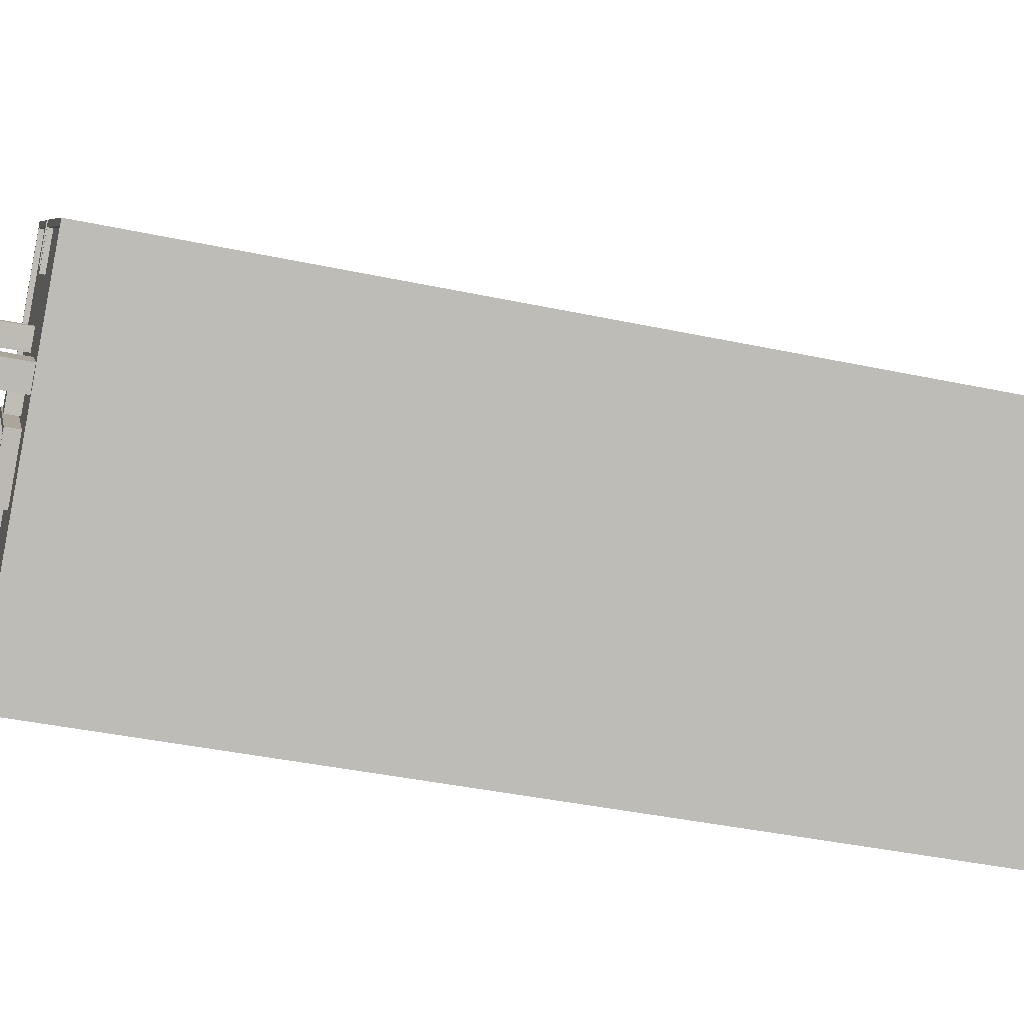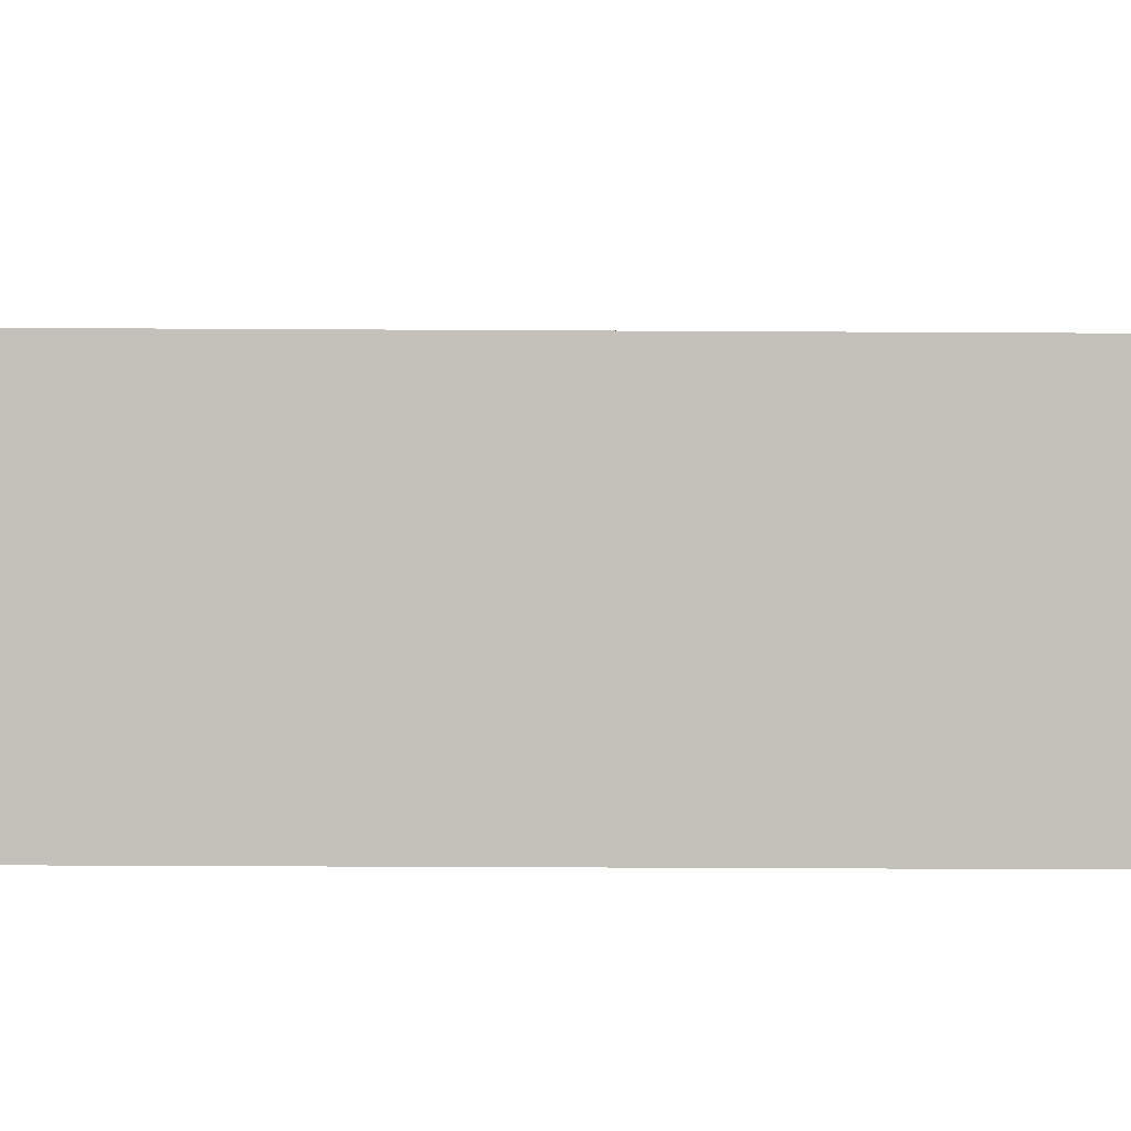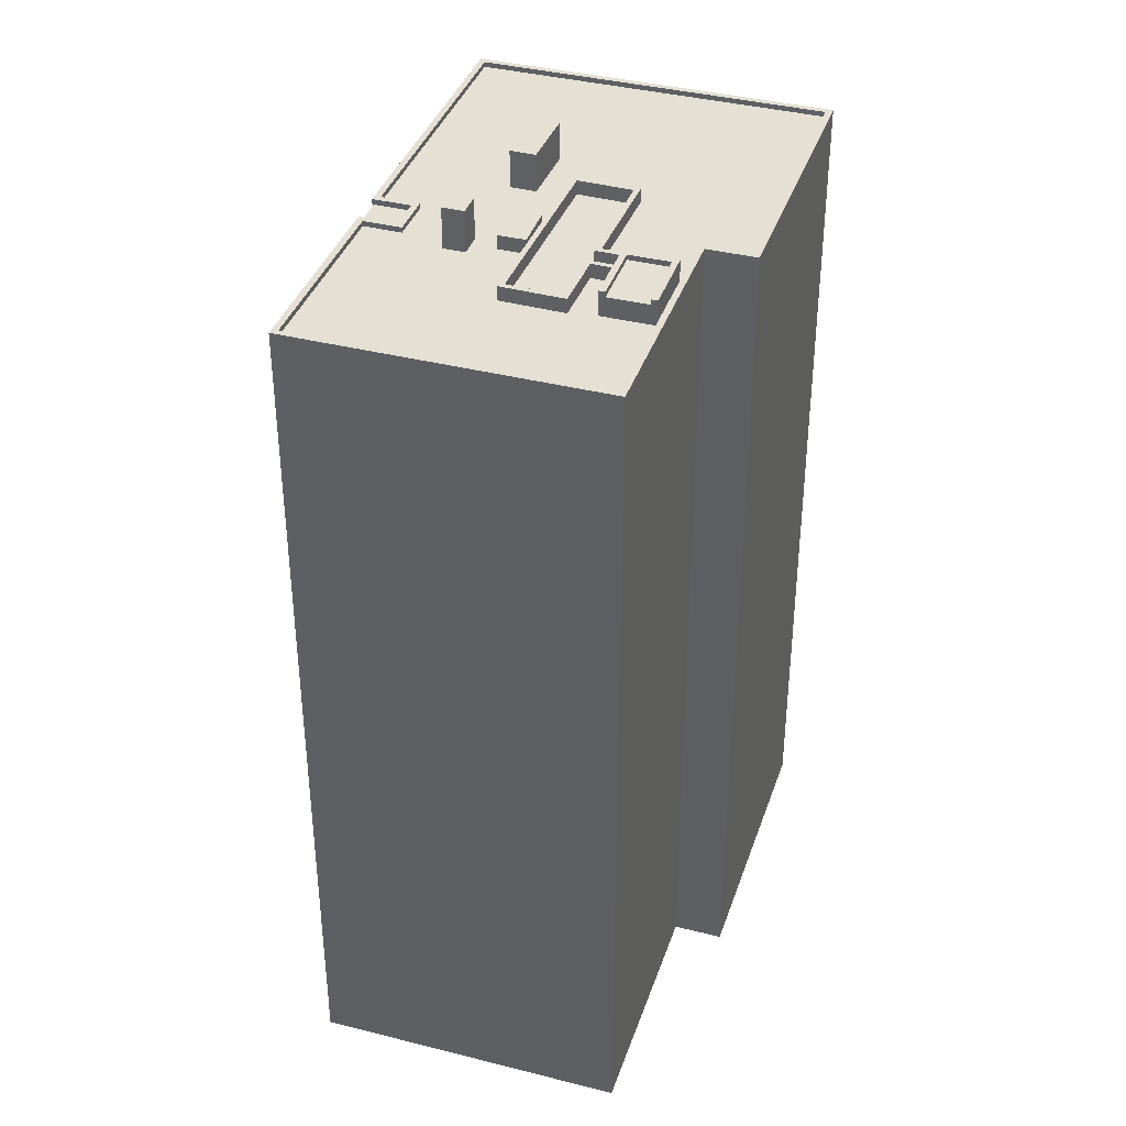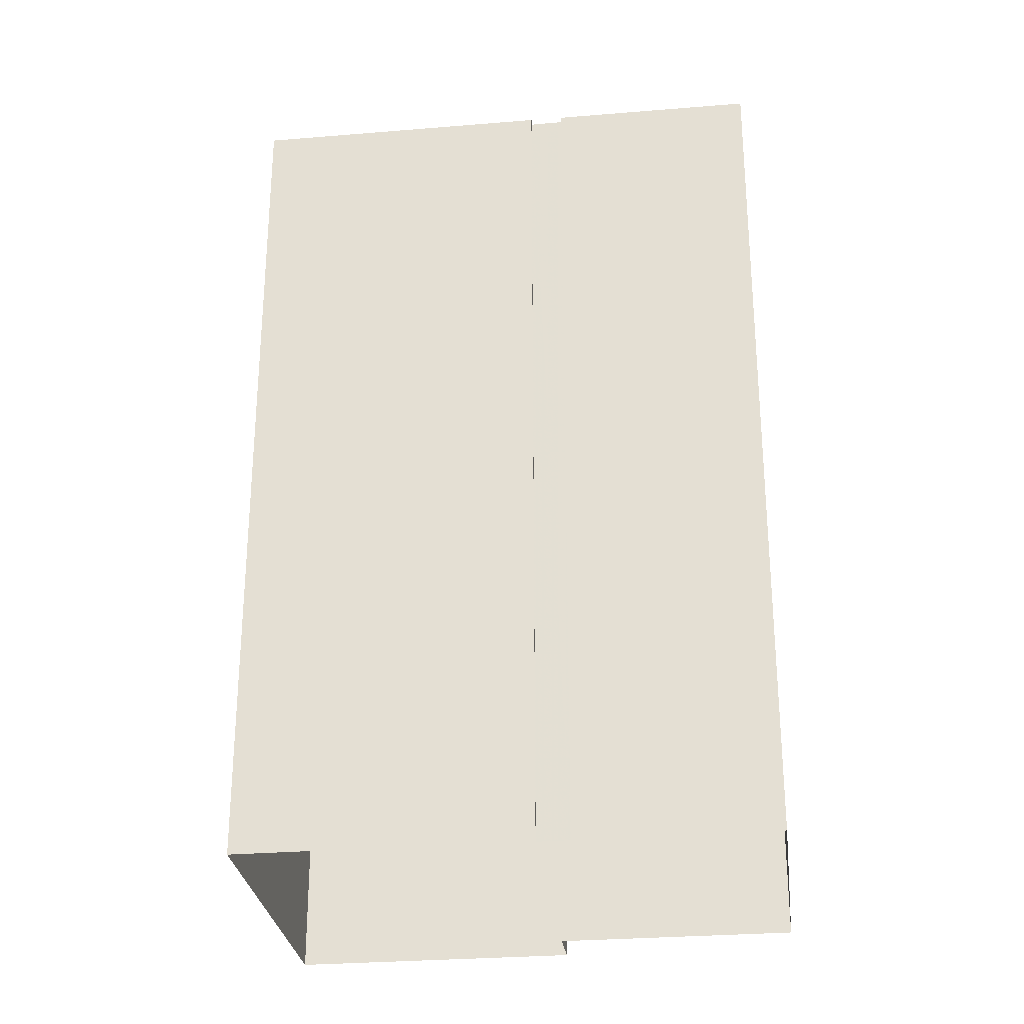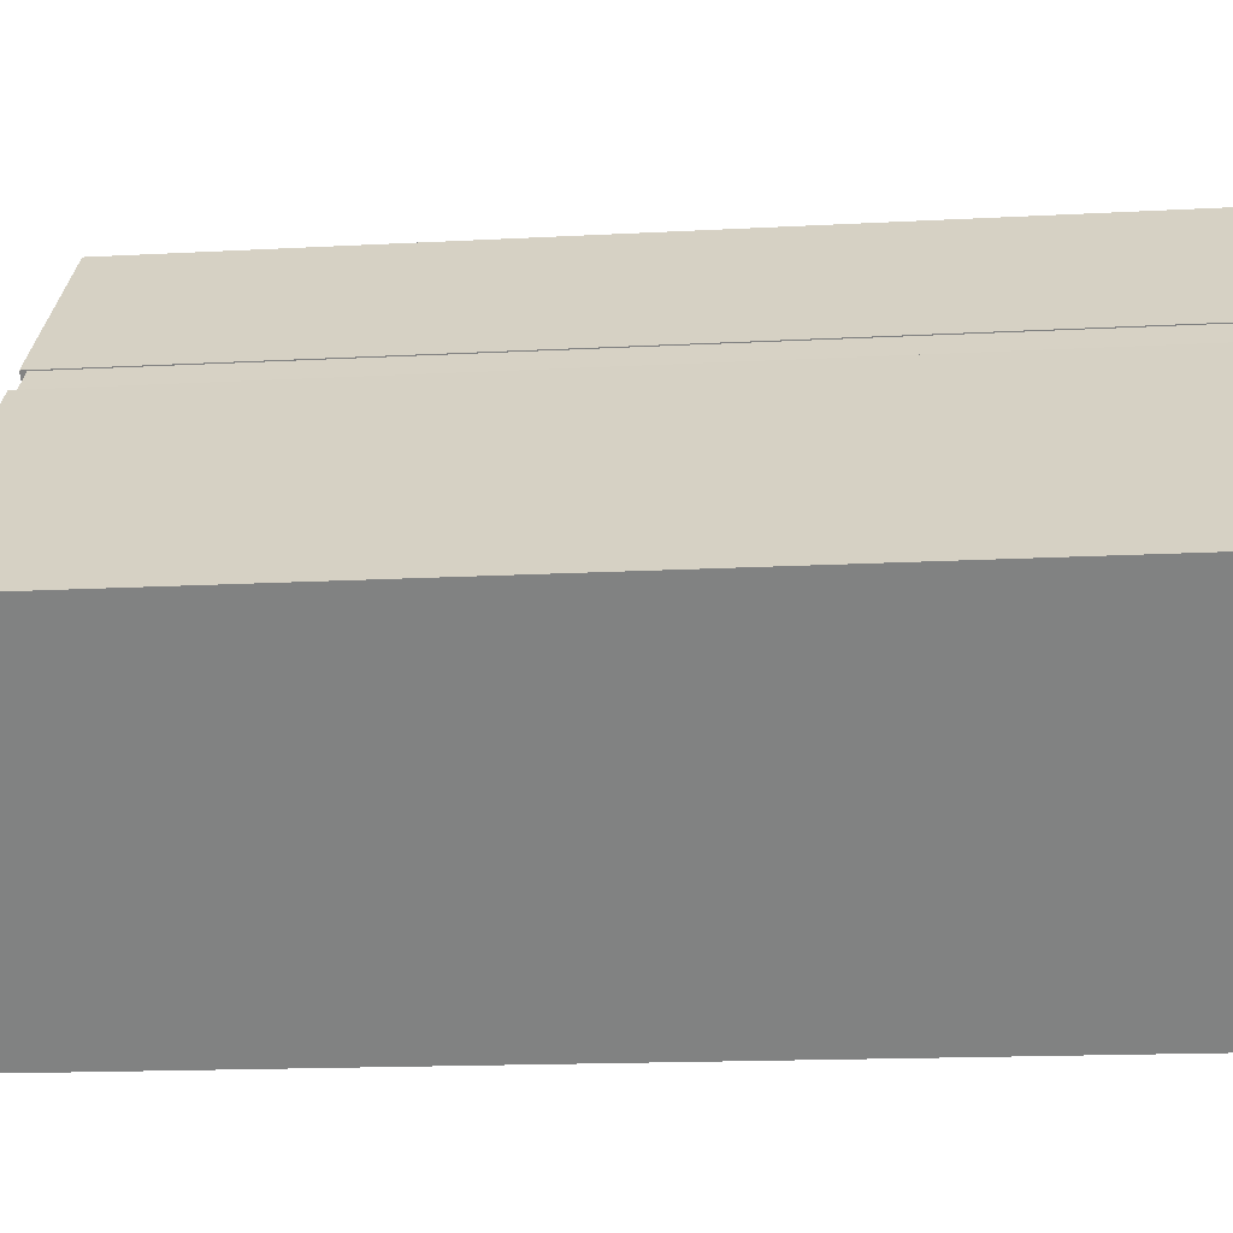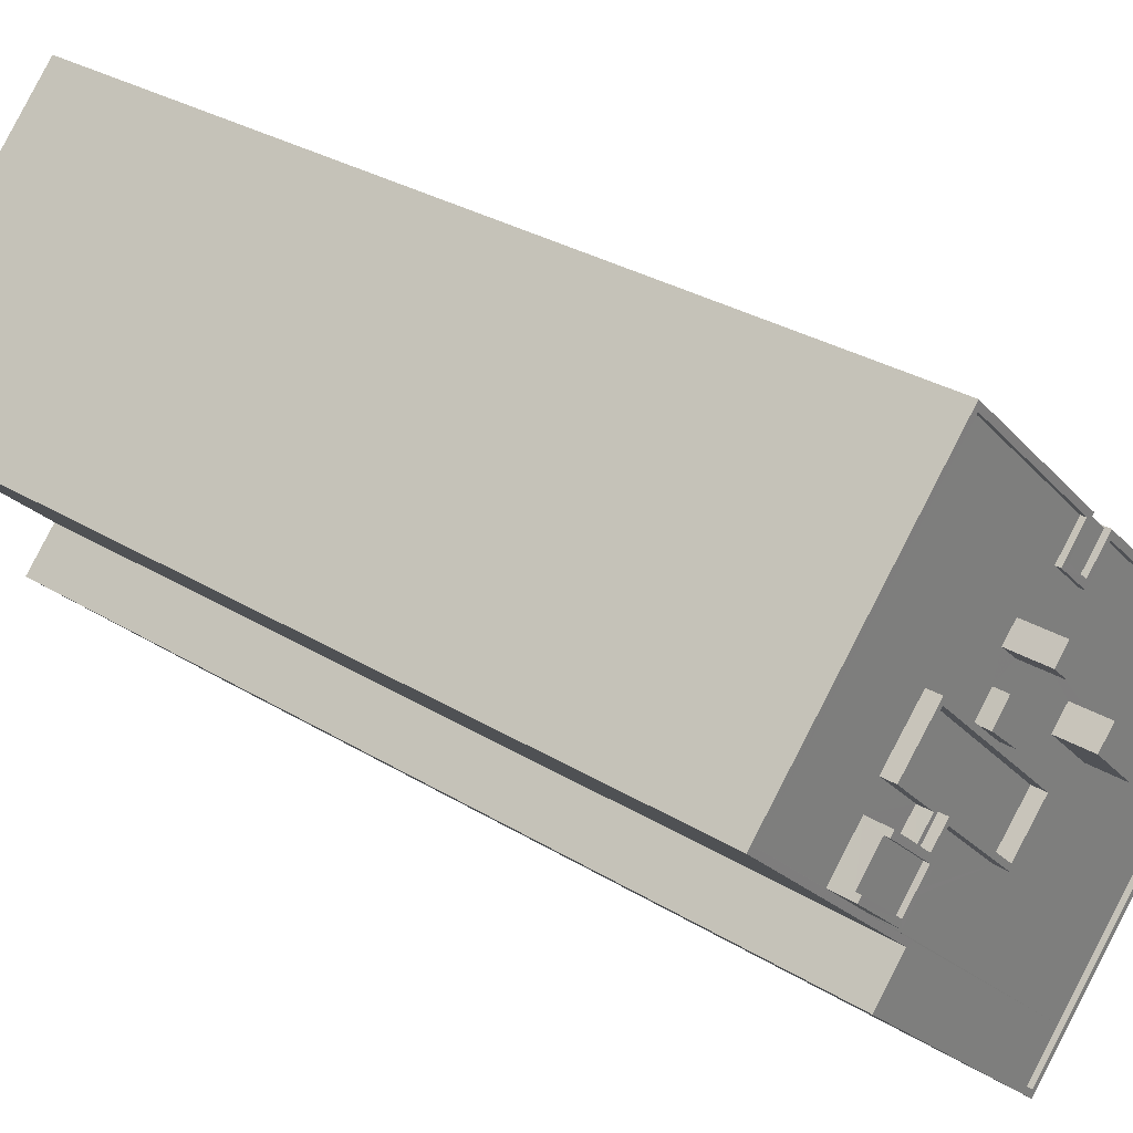
<metadata>
{"format":"obj","ext":"obj","renderer":"f3d","projection":"perspective","resolution":1024,"background":"white","views":[{"elev":-39.3,"azim":75.0,"up":"+Y"},{"elev":-41.2,"azim":89.6,"up":"+Y"},{"elev":38.1,"azim":-115.9,"up":"+Z"},{"elev":-28.6,"azim":143.4,"up":"+Z"},{"elev":-15.2,"azim":96.7,"up":"+Y"},{"elev":30.2,"azim":-48.3,"up":"+Y"}]}
</metadata>
<code>
v -5520 -3.674e+04 2.48
v -5509 -3.675e+04 2.477
v -5520 -3.674e+04 2.48
v -5521 -3.674e+04 2.481
v -5528 -3.673e+04 2.483
v -5521 -3.674e+04 2.481
v -5538 -3.674e+04 2.481
v -5521 -3.676e+04 2.475
v -5530 -3.675e+04 2.478
v -5532 -3.675e+04 2.478
v -5525 -3.674e+04 46.06
v -5524 -3.674e+04 46.06
v -5524 -3.674e+04 46.06
v -5525 -3.674e+04 46.06
v -5531 -3.674e+04 44.06
v -5532 -3.674e+04 44.06
v -5525 -3.674e+04 44.06
v -5525 -3.674e+04 44.06
v -5531 -3.675e+04 44.06
v -5531 -3.675e+04 44.06
v -5532 -3.675e+04 44.06
v -5520 -3.676e+04 44.05
v -5525 -3.675e+04 44.05
v -5513 -3.675e+04 44.05
v -5519 -3.675e+04 44.05
v -5520 -3.675e+04 44.05
v -5529 -3.675e+04 44.06
v -5521 -3.675e+04 44.06
v -5524 -3.674e+04 44.06
v -5524 -3.674e+04 44.06
v -5525 -3.675e+04 44.06
v -5527 -3.674e+04 44.06
v -5527 -3.674e+04 44.06
v -5522 -3.675e+04 44.05
v -5522 -3.675e+04 44.06
v -5526 -3.674e+04 44.06
v -5524 -3.674e+04 44.06
v -5534 -3.675e+04 44.06
v -5532 -3.674e+04 44.06
v -5538 -3.674e+04 44.06
v -5529 -3.675e+04 44.06
v -5530 -3.675e+04 44.06
v -5532 -3.674e+04 44.06
v -5529 -3.674e+04 44.06
v -5529 -3.675e+04 44.05
v -5531 -3.675e+04 44.05
v -5521 -3.676e+04 44.05
v -5538 -3.674e+04 44.06
v -5529 -3.674e+04 44.06
v -5531 -3.674e+04 44.06
v -5529 -3.675e+04 44.06
v -5529 -3.675e+04 44.06
v -5523 -3.675e+04 44.05
v -5525 -3.675e+04 44.05
v -5530 -3.675e+04 44.06
v -5531 -3.675e+04 44.06
v -5531 -3.675e+04 44.06
v -5530 -3.675e+04 44.06
v -5521 -3.674e+04 44.06
v -5510 -3.675e+04 44.05
v -5520 -3.674e+04 44.06
v -5512 -3.675e+04 44.05
v -5523 -3.674e+04 44.06
v -5521 -3.674e+04 44.06
v -5528 -3.673e+04 44.06
v -5524 -3.674e+04 44.06
v -5521 -3.674e+04 44.31
v -5521 -3.674e+04 44.31
v -5522 -3.674e+04 44.31
v -5529 -3.675e+04 44.3
v -5538 -3.674e+04 44.31
v -5530 -3.675e+04 44.3
v -5528 -3.673e+04 44.31
v -5528 -3.673e+04 44.31
v -5523 -3.674e+04 44.31
v -5538 -3.674e+04 44.31
v -5520 -3.674e+04 44.31
v -5509 -3.675e+04 44.3
v -5520 -3.674e+04 44.31
v -5510 -3.675e+04 44.3
v -5521 -3.674e+04 44.31
v -5521 -3.674e+04 44.31
v -5521 -3.676e+04 44.3
v -5521 -3.676e+04 44.3
v -5532 -3.675e+04 44.3
v -5531 -3.675e+04 44.3
v -5531 -3.675e+04 44.75
v -5531 -3.675e+04 44.75
v -5531 -3.675e+04 44.75
v -5529 -3.674e+04 44.75
v -5532 -3.674e+04 44.75
v -5531 -3.674e+04 44.75
v -5531 -3.675e+04 44.75
v -5530 -3.675e+04 44.75
v -5529 -3.675e+04 44.75
v -5530 -3.675e+04 44.75
v -5523 -3.675e+04 44.75
v -5522 -3.675e+04 44.75
v -5529 -3.675e+04 44.75
v -5525 -3.675e+04 44.75
v -5525 -3.675e+04 44.75
v -5529 -3.675e+04 44.75
v -5529 -3.675e+04 44.75
v -5529 -3.674e+04 44.75
v -5526 -3.674e+04 44.75
v -5527 -3.674e+04 44.75
v -5525 -3.675e+04 44.75
v -5524 -3.674e+04 44.75
v -5521 -3.675e+04 45.89
v -5520 -3.675e+04 45.89
v -5519 -3.675e+04 45.89
v -5522 -3.675e+04 45.89
v -5520 -3.674e+04 44.04
v -5521 -3.674e+04 44.04
v -5522 -3.674e+04 44.04
v -5521 -3.674e+04 44.04
v -5534 -3.675e+04 45.01
v -5530 -3.675e+04 45.01
v -5533 -3.674e+04 45.01
v -5532 -3.675e+04 45.01
v -5532 -3.675e+04 45.26
v -5532 -3.675e+04 45.26
v -5534 -3.675e+04 45.26
v -5534 -3.675e+04 45.26
v -5530 -3.675e+04 45.26
v -5530 -3.675e+04 45.26
v -5532 -3.674e+04 45.26
v -5533 -3.674e+04 45.26
f 1 2 3
f 4 5 6
f 5 4 7
f 2 8 9
f 9 8 10
f 3 9 4
f 9 7 4
f 2 9 3
f 11 12 13
f 14 11 13
f 15 16 17
f 15 17 18
f 19 20 21
f 22 23 21
f 24 25 26
f 24 26 22
f 23 27 19
f 28 29 30
f 31 32 33
f 33 34 31
f 35 34 26
f 28 30 35
f 17 16 36
f 26 34 23
f 17 36 37
f 30 29 37
f 30 31 35
f 37 36 30
f 23 19 21
f 22 26 23
f 35 31 34
f 38 39 40
f 41 39 42
f 40 43 16
f 16 44 36
f 44 32 36
f 33 32 44
f 39 41 43
f 16 43 44
f 39 43 40
f 45 46 47
f 47 22 45
f 48 45 38
f 38 40 48
f 45 22 21
f 38 45 21
f 49 50 51
f 49 52 53
f 53 52 54
f 55 56 57
f 51 58 55
f 52 55 57
f 49 51 52
f 51 55 52
f 59 60 61
f 62 60 59
f 63 64 65
f 18 65 15
f 62 59 66
f 66 63 18
f 66 59 63
f 18 63 65
f 25 62 66
f 66 29 28
f 25 24 62
f 25 66 28
f 67 68 69
f 70 71 72
f 67 73 74
f 69 68 75
f 72 71 76
f 71 73 76
f 74 73 71
f 68 67 74
f 77 78 79
f 77 80 78
f 75 81 82
f 75 82 69
f 82 77 79
f 77 82 81
f 83 84 78
f 80 83 78
f 84 83 85
f 85 86 72
f 72 86 70
f 83 86 85
f 87 88 89
f 90 91 92
f 87 89 93
f 94 95 96
f 92 91 95
f 97 98 90
f 89 88 99
f 99 100 101
f 97 100 98
f 89 99 102
f 94 103 95
f 97 90 104
f 104 90 92
f 103 92 95
f 99 101 102
f 97 101 100
f 105 106 107
f 108 105 107
f 109 110 111
f 109 112 110
f 113 114 115
f 116 113 115
f 117 118 119
f 117 120 118
f 121 122 123
f 123 122 124
f 121 125 122
f 126 125 127
f 126 127 128
f 122 125 126
f 13 12 29
f 13 29 66
f 12 37 29
f 17 37 12
f 11 17 12
f 18 17 11
f 14 18 11
f 13 18 14
f 13 66 18
f 65 74 15
f 15 74 16
f 40 16 71
f 16 74 71
f 40 71 48
f 68 65 64
f 68 74 65
f 75 64 63
f 75 68 64
f 81 75 63
f 59 81 63
f 81 59 61
f 77 81 61
f 80 61 60
f 80 77 61
f 47 83 22
f 22 83 24
f 62 24 80
f 24 83 80
f 62 80 60
f 83 47 46
f 86 83 46
f 86 46 45
f 70 86 45
f 48 70 45
f 48 71 70
f 69 114 67
f 67 114 6
f 69 115 114
f 6 114 4
f 5 67 6
f 5 73 67
f 116 82 113
f 3 113 1
f 1 113 79
f 113 82 79
f 78 2 1
f 79 78 1
f 84 8 2
f 78 84 2
f 84 10 8
f 84 85 10
f 85 9 10
f 85 72 9
f 72 76 7
f 9 72 7
f 76 5 7
f 76 73 5
f 115 69 82
f 116 115 82
f 44 90 33
f 90 98 33
f 98 34 33
f 56 89 57
f 56 93 89
f 89 102 52
f 57 89 52
f 34 100 23
f 34 98 100
f 100 27 23
f 100 99 27
f 52 102 101
f 54 52 101
f 27 88 19
f 27 99 88
f 101 97 53
f 54 101 53
f 97 104 49
f 53 97 49
f 88 87 20
f 19 88 20
f 49 92 50
f 49 104 92
f 96 95 41
f 42 96 41
f 50 103 51
f 50 92 103
f 95 91 43
f 41 95 43
f 51 94 58
f 51 103 94
f 91 90 44
f 43 91 44
f 30 107 31
f 30 108 107
f 107 32 31
f 107 106 32
f 106 105 36
f 32 106 36
f 36 105 108
f 30 36 108
f 25 110 26
f 25 111 110
f 110 112 35
f 26 110 35
f 112 109 28
f 35 112 28
f 28 111 25
f 28 109 111
f 113 4 114
f 113 3 4
f 55 58 94
f 42 39 96
f 94 96 125
f 55 94 125
f 96 39 127
f 125 96 127
f 126 119 118
f 126 128 119
f 122 118 120
f 122 126 118
f 122 120 117
f 124 122 117
f 21 20 87
f 56 55 93
f 87 93 121
f 21 87 121
f 93 55 125
f 121 93 125
f 121 123 38
f 21 121 38
f 124 117 123
f 123 117 38
f 127 39 119
f 128 127 119
f 117 39 38
f 119 39 117

</code>
